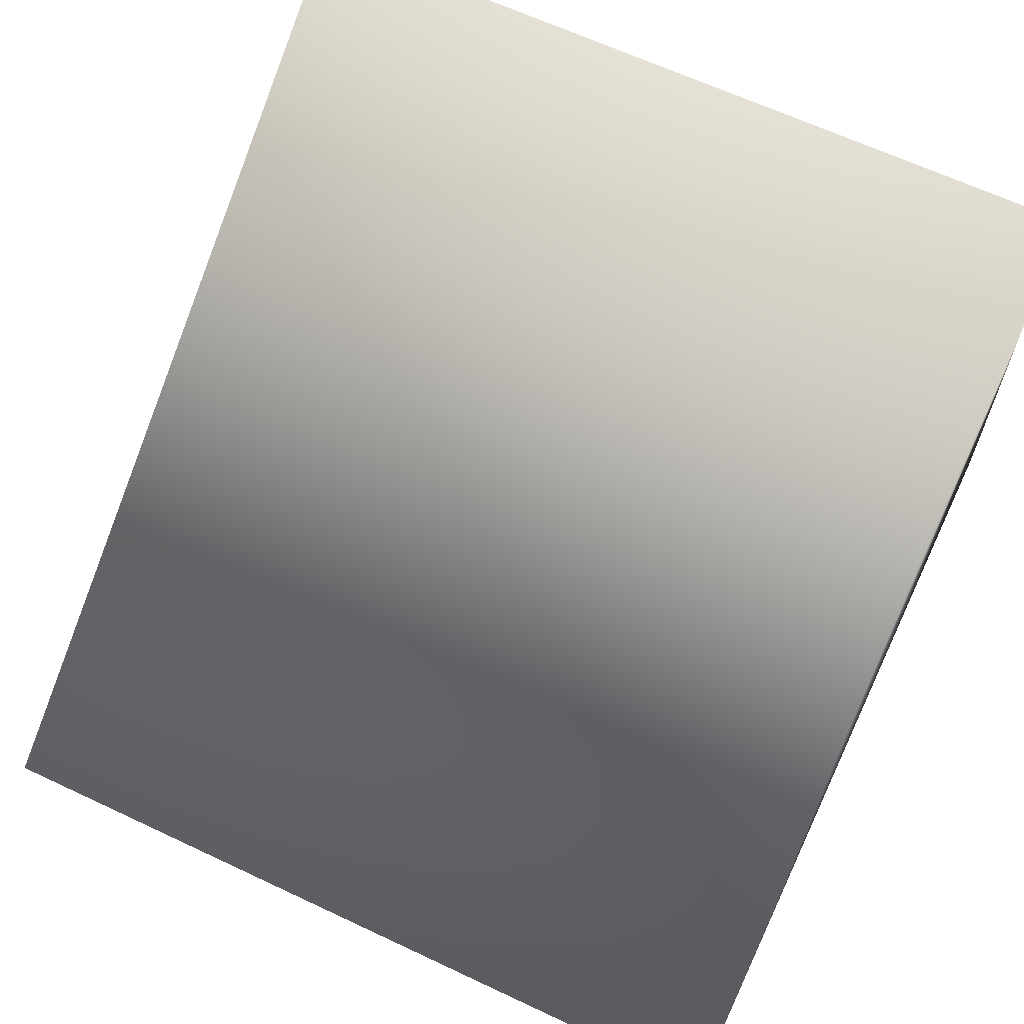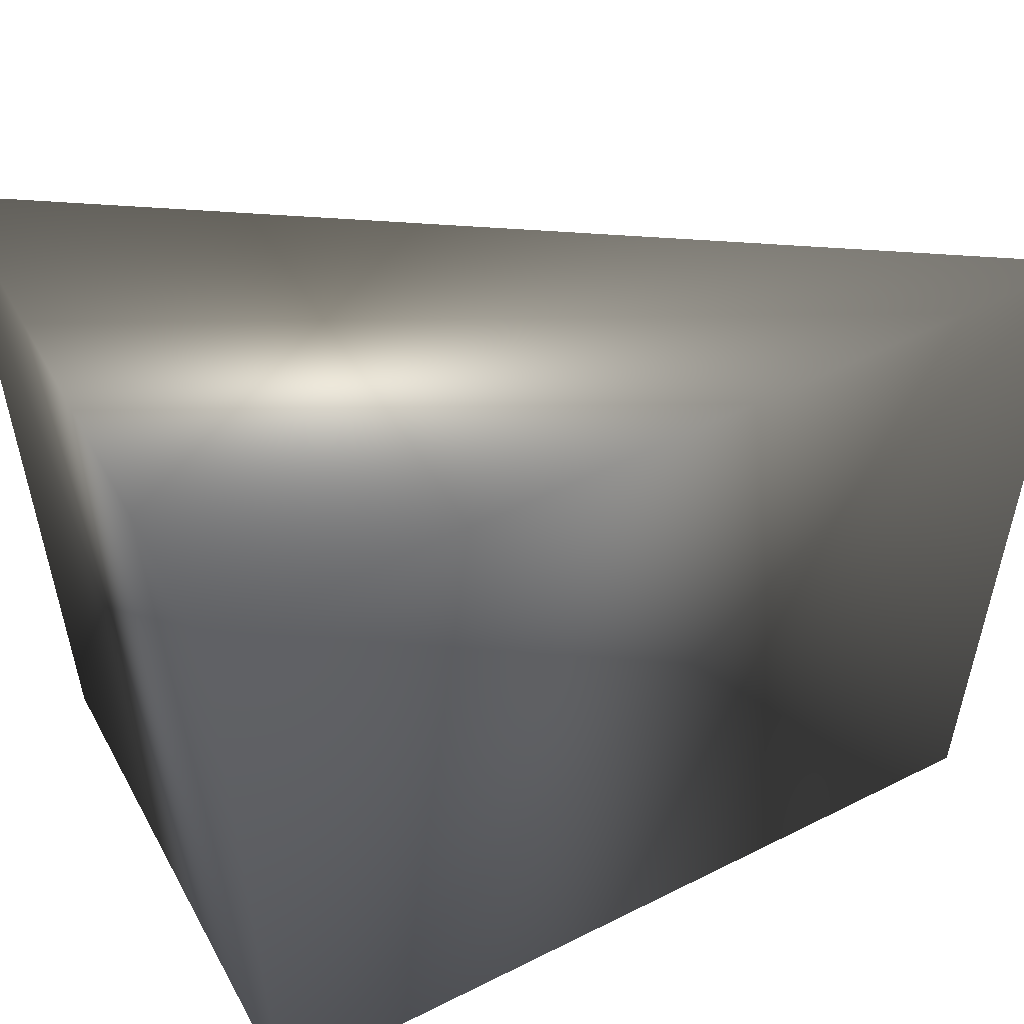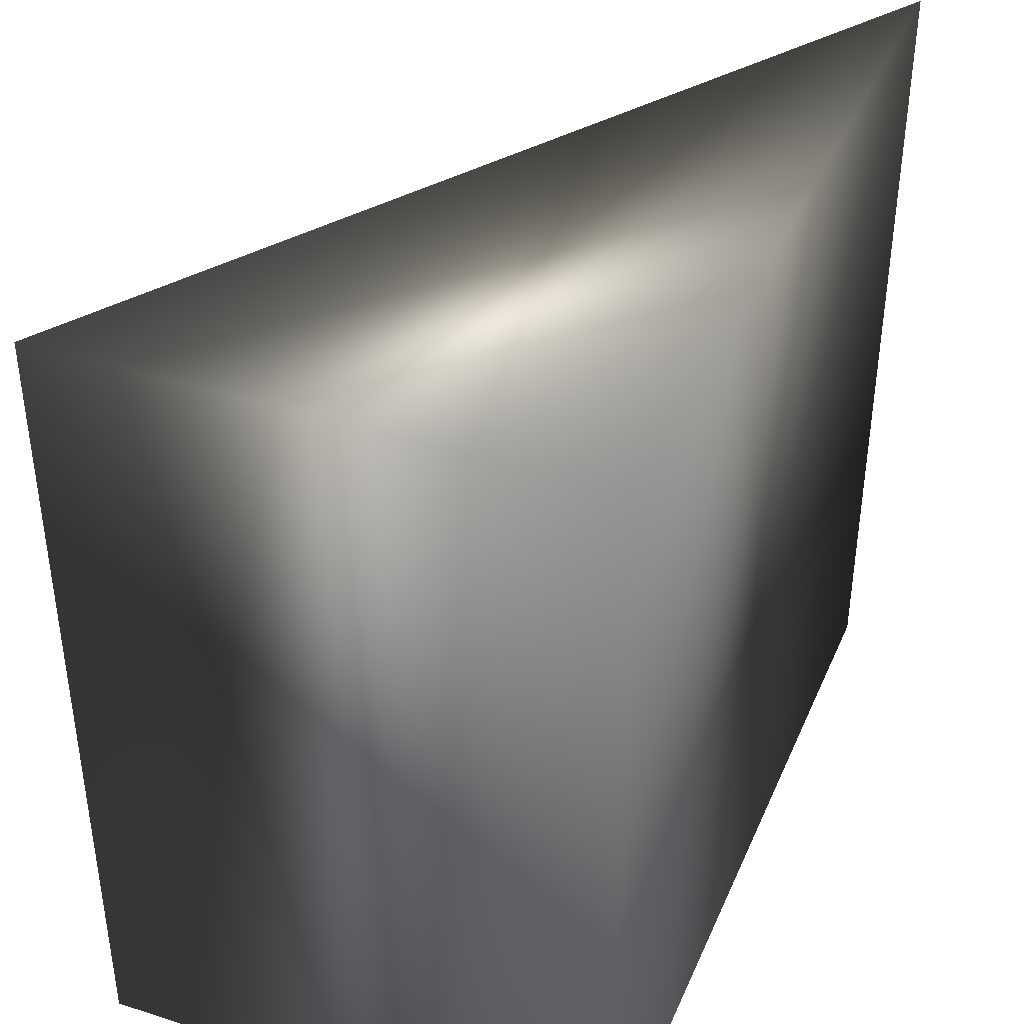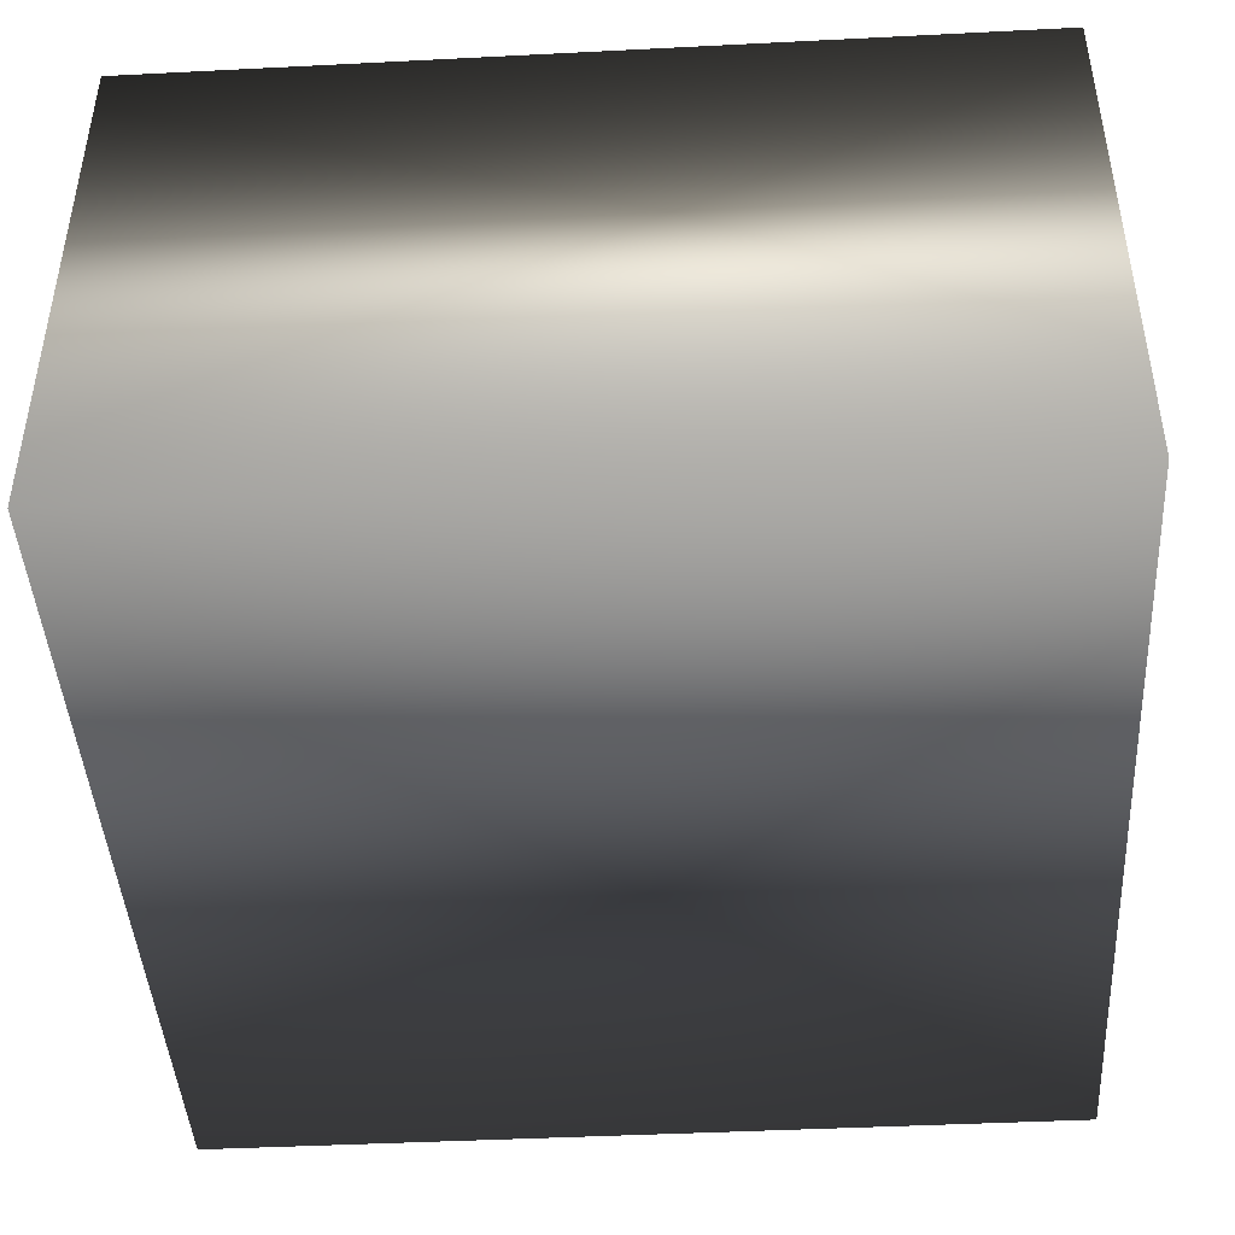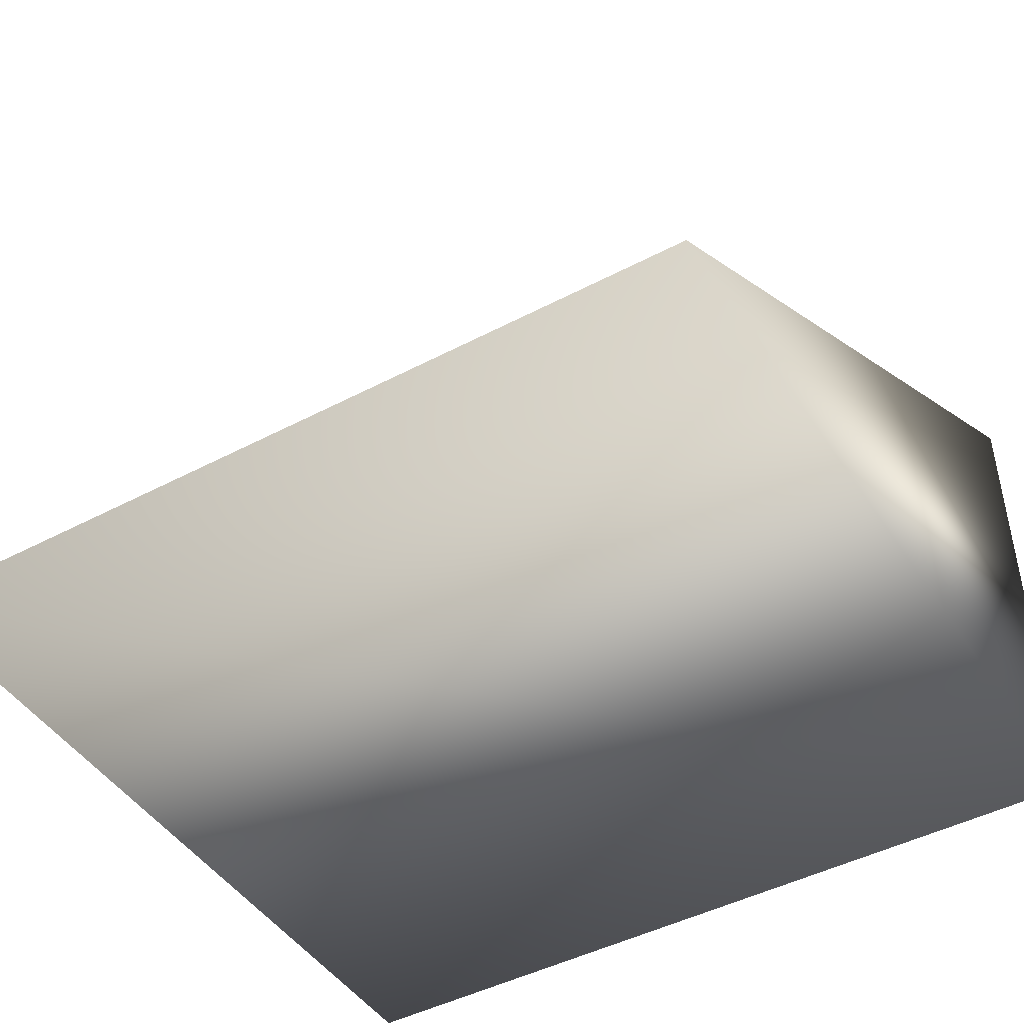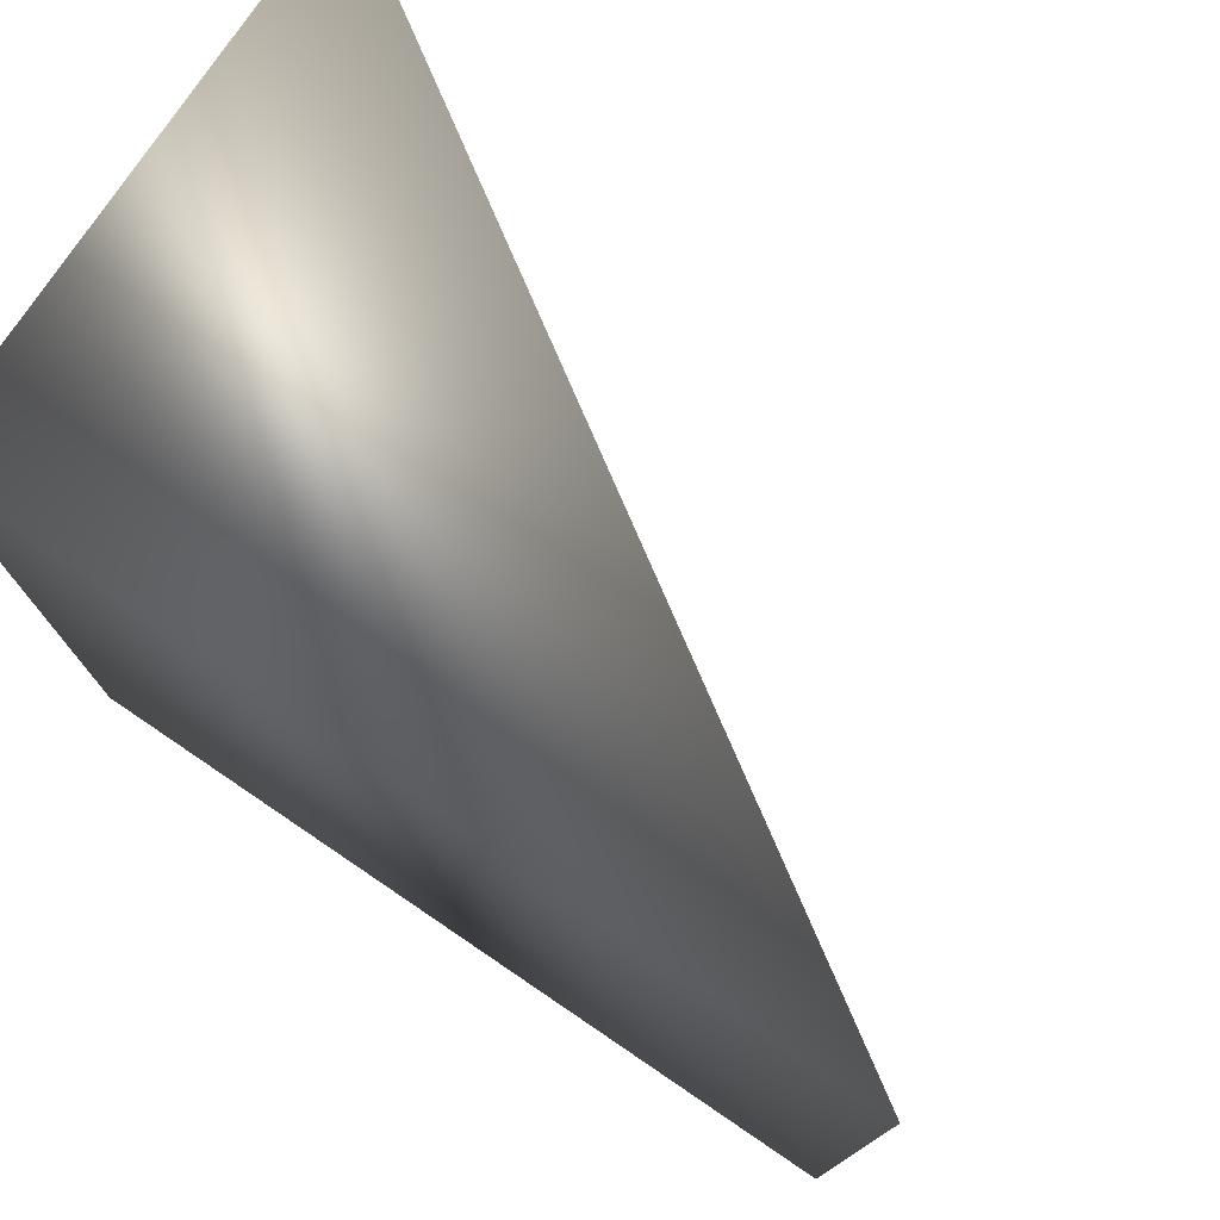
<metadata>
{"format":"obj","ext":"obj","renderer":"f3d","projection":"perspective","resolution":1024,"background":"white","views":[{"elev":64.5,"azim":115.4,"up":"+Y"},{"elev":53.9,"azim":-28.3,"up":"+Z"},{"elev":39.9,"azim":-68.2,"up":"+Z"},{"elev":-44.0,"azim":-86.6,"up":"+Y"},{"elev":-45.8,"azim":121.2,"up":"+Y"},{"elev":76.6,"azim":33.9,"up":"+Z"}]}
</metadata>
<code>
g ENV_SY02_TEST_Shapes02_Ramp_COL
v -0.02245 3.35 -2.606
v 5.15 0.007537 -2.607
v 5.15 0.007537 2.607
v -0.01636 0.02686 -2.606
v -0.02245 3.35 2.606
v -0.01636 0.02686 2.606
g ENV_SY02_TEST_Shapes02_Ramp_COL_0
f 3 2 1
f 2 4 1
f 2 3 4
f 5 3 1
f 5 1 4
f 3 5 6
f 3 6 4
f 6 5 4

</code>
